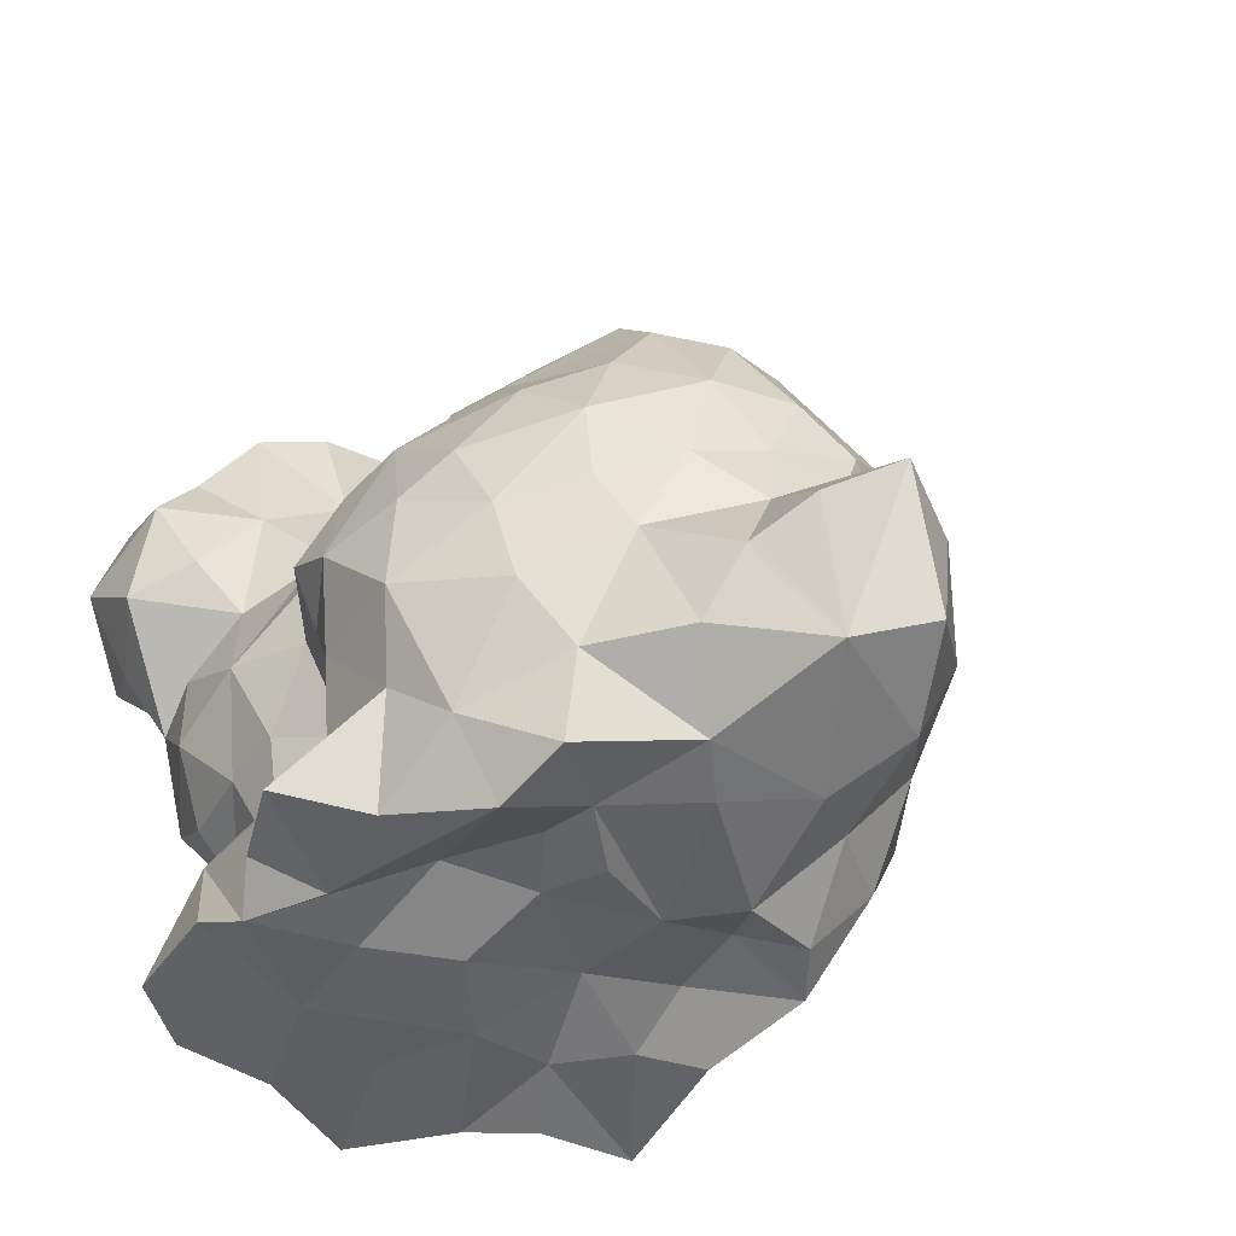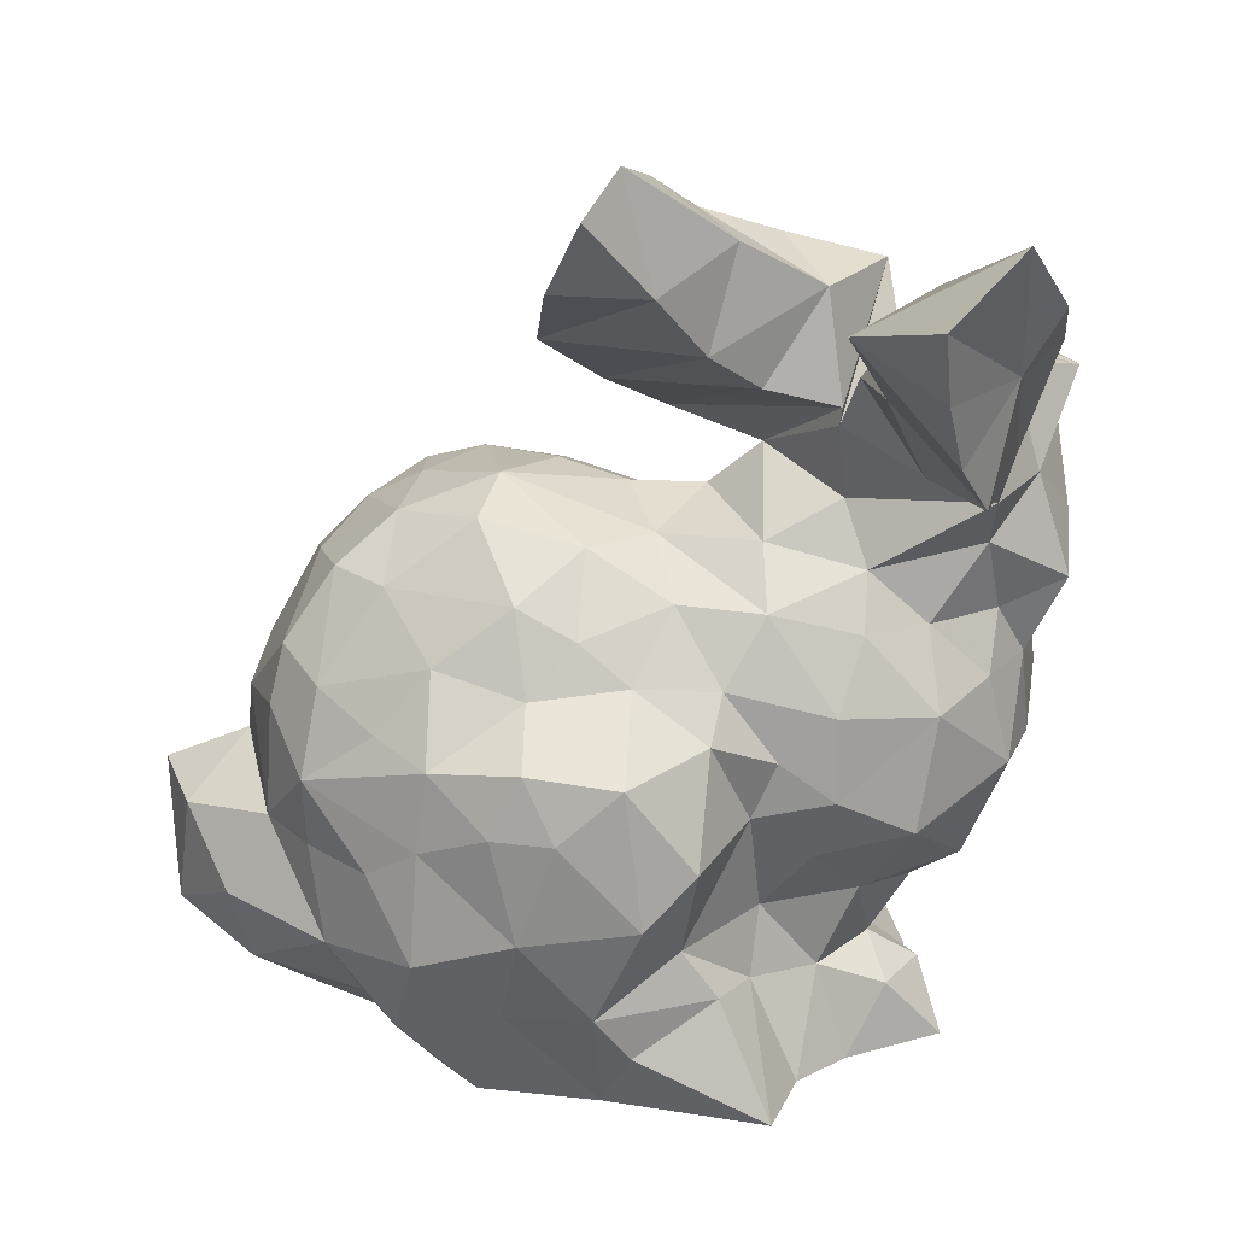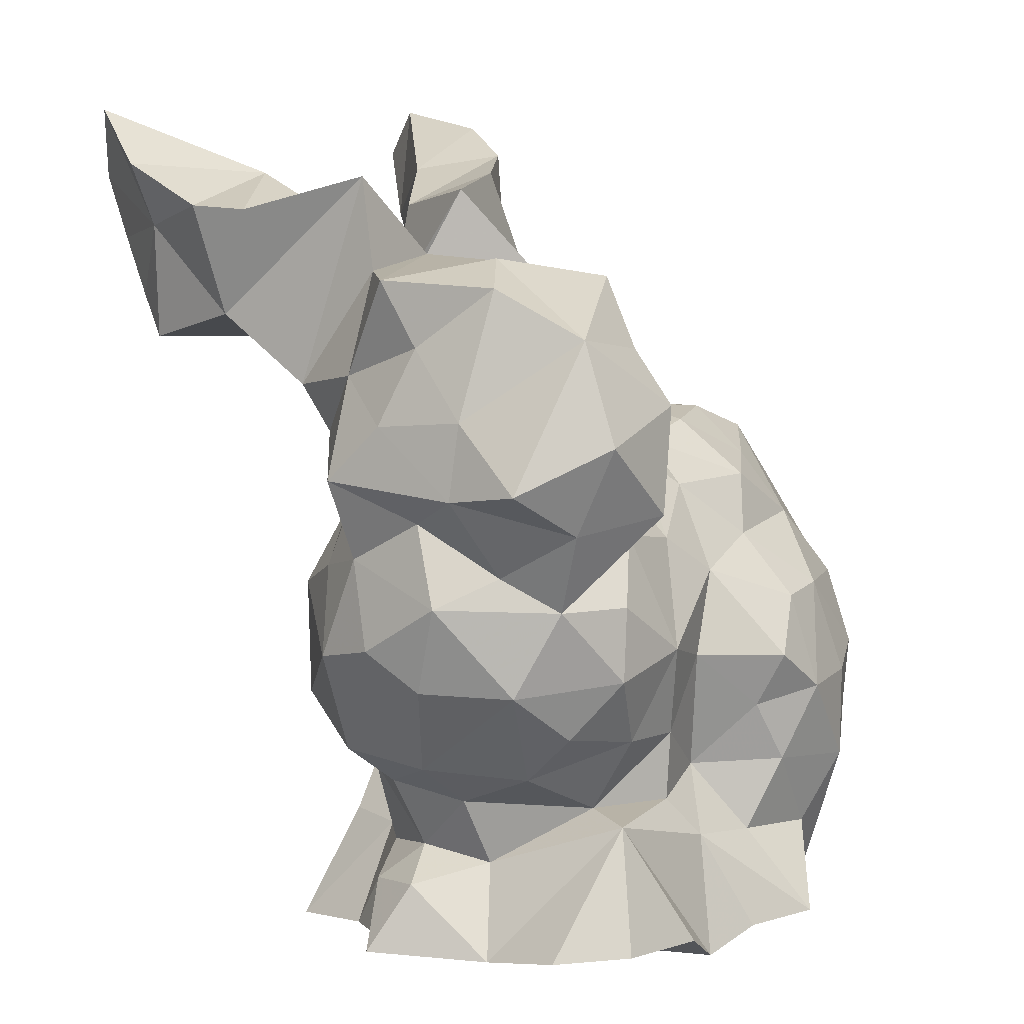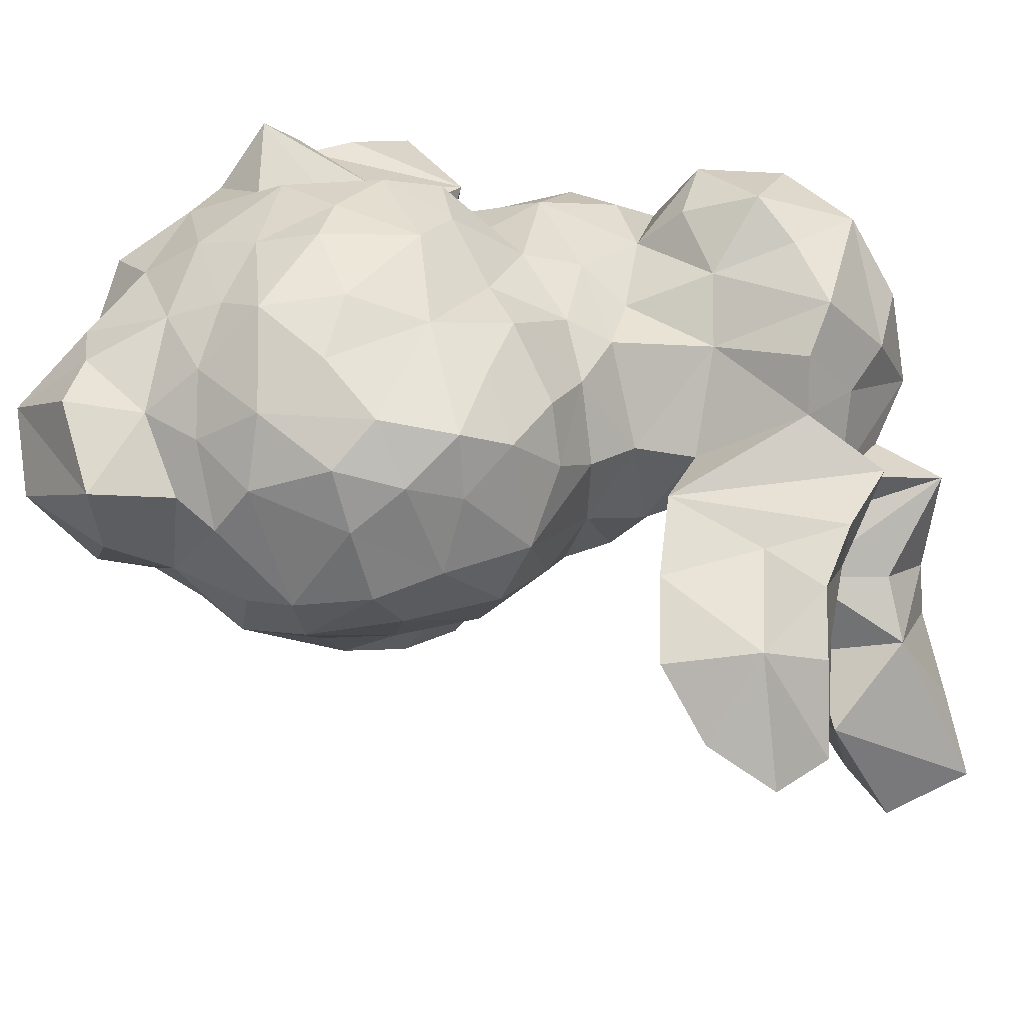
<metadata>
{"format":"obj","ext":"obj","renderer":"f3d","projection":"perspective","resolution":1024,"background":"white","views":[{"elev":-43.0,"azim":45.0,"up":"+Y"},{"elev":-71.0,"azim":178.4,"up":"+Z"},{"elev":2.0,"azim":-61.6,"up":"+Y"},{"elev":26.2,"azim":131.6,"up":"+Z"}]}
</metadata>
<code>
v -0.1401 0.1691 0.08739
v -0.184 0.1683 0.1593
v -0.2714 0.1636 0.142
v -0.1976 0.1612 0.02322
v -0.2959 0.1724 0.04035
v -0.08929 0.198 0.1634
v -0.1477 0.1651 0.2223
v -0.2032 0.1501 0.2575
v 0.03271 0.1492 0.2137
v -0.05292 0.1669 0.2562
v -0.1065 0.184 0.322
v -0.006485 0.1957 0.1325
v 0.05935 0.1755 0.1447
v -0.1145 0.1973 -0.01433
v -0.2013 0.1751 -0.06101
v 0.07385 0.1547 -0.009144
v 0.1282 0.1728 0.08641
v 0.004909 0.1682 0.01621
v 0.02157 0.1655 0.09163
v -0.06113 0.1951 0.0834
v -0.1382 0.1721 -0.09838
v -0.0646 0.1907 -0.0762
v 0.01481 0.1864 -0.05154
v -0.3473 0.1721 0.2419
v -0.3825 0.1661 0.1782
v -0.2537 0.1737 0.2629
v 0.1826 0.1791 0.02664
v 0.2853 0.2159 0.1151
v 0.1642 0.1848 0.1301
v -0.3626 0.3228 -0.004524
v -0.3112 0.3293 -0.05484
v -0.3277 0.2577 0.009878
v -0.3071 0.1595 -0.06187
v -0.2327 0.1563 -0.1895
v -0.2597 0.1583 -0.1082
v -0.3611 0.1564 0.09737
v -0.2803 0.2972 0.1688
v -0.2935 0.3652 0.216
v -0.3672 0.3323 0.144
v -0.3542 0.3062 0.06849
v -0.3221 0.2439 0.07922
v -0.3711 0.3727 0.1897
v 0.1003 0.1702 0.2143
v -0.3999 0.1627 -0.01251
v -0.4323 0.415 0.1642
v -0.4161 0.4937 0.2047
v -0.3038 0.5605 0.2178
v -0.3792 0.5826 0.2888
v -0.4457 0.5639 0.235
v -0.4054 0.3414 0.05292
v -0.3218 0.6071 0.2607
v -0.1667 0.1756 0.2865
v -0.4409 0.5249 0.1547
v 0.1771 0.521 -0.08551
v 0.2125 0.5412 -0.03008
v 0.2237 0.4859 -0.03932
v -0.3398 0.9131 -0.1652
v -0.4273 0.9195 -0.2643
v -0.4389 0.8743 -0.1822
v 0.06987 0.1573 -0.07858
v -0.08251 0.1429 -0.1248
v 0.03069 0.1472 -0.1149
v -0.4959 0.5946 0.1334
v -0.5053 0.5998 0.203
v 0.2059 0.2391 0.1819
v 0.03169 0.2116 0.2615
v -0.4094 0.771 -0.1653
v -0.3749 0.7523 -0.2691
v -0.3338 0.7522 -0.1767
v -0.1773 0.5393 -0.1232
v -0.09879 0.5415 -0.1278
v -0.1671 0.4988 -0.1524
v -0.2027 0.7963 -0.07002
v -0.124 0.7523 0.03794
v -0.2726 0.7797 -0.06136
v -0.1542 0.8305 -0.1023
v -0.177 0.9274 -0.08648
v -0.1073 0.889 -0.1484
v -0.09342 0.4785 -0.2081
v -0.113 0.3488 -0.211
v -0.1595 0.3974 -0.1957
v -0.07589 1 -0.1552
v -0.3594 0.5842 -0.0576
v -0.2998 0.5834 -0.09088
v -0.3693 0.5121 -0.09717
v -0.2767 0.2507 -0.05299
v -0.2136 0.2552 -0.09497
v -0.1485 0.3071 -0.1541
v -0.07294 0.2481 -0.1779
v -0.1834 0.2621 -0.1546
v -0.3774 0.2264 0.0237
v -0.3434 0.2237 -0.03341
v -0.1076 0.2059 -0.1662
v -0.04491 0.9611 -0.1958
v -0.2811 0.4369 -0.1213
v -0.2785 0.5161 -0.1211
v -0.228 0.4737 -0.1227
v -0.2648 0.3765 -0.09702
v -0.354 0.4032 -0.1034
v -0.03609 0.4254 -0.2079
v -0.01604 0.8923 -0.1555
v -0.214 0.6034 -0.1002
v -0.4177 0.5315 -0.04255
v -0.3022 0.6332 -0.0603
v -0.4085 0.6579 -0.04659
v -0.004418 0.3253 -0.1941
v -0.4099 0.7025 -0.07622
v 0.008714 0.2382 -0.154
v -0.2708 0.7632 -0.06022
v -0.3141 0.8901 0.04295
v -0.4252 0.5873 -0.0147
v -0.2564 0.8829 -0.04985
v -0.006202 0.4839 -0.1931
v 0.02132 0.4238 -0.1931
v -0.1336 0.6057 -0.08631
v 0.08858 0.2904 -0.1673
v 0.07698 0.473 -0.1645
v -0.007108 0.529 -0.1339
v 0.004691 0.6056 -0.1063
v 0.07589 0.5512 -0.1169
v 0.08467 0.3976 -0.1642
v -0.2802 0.6919 -0.03668
v -0.4887 0.6124 0.00171
v -0.4556 0.7089 0.003692
v -0.2201 0.3201 -0.0776
v -0.2061 0.4194 -0.1178
v 0.1053 0.2081 -0.1144
v 0.1305 0.3659 -0.1382
v 0.1701 0.2789 -0.09412
v -0.0927 0.3309 0.2861
v -0.07041 0.4032 0.3143
v -0.1255 0.3869 0.2721
v 0.06005 0.4388 0.2981
v 0.08758 0.3755 0.2814
v 0.156 0.45 0.2511
v 0.2442 0.2244 -0.01104
v 0.1402 0.2092 -0.04521
v 0.2268 0.3788 -0.03822
v 0.2643 0.3008 -0.03983
v -0.4041 0.3564 -0.02961
v -0.1022 0.9751 -0.06301
v -0.2195 0.9146 0.02344
v 0.19 0.4393 -0.1037
v 0.1246 0.4902 -0.1227
v -0.21 0.6542 -0.05059
v -0.1164 0.65 -0.01882
v 0.1854 0.3721 -0.0897
v 0.1674 0.6108 -0.01652
v 0.121 0.6067 -0.06131
v -0.2113 0.7198 0.04166
v 0.1135 0.6566 0.007589
v -0.05019 0.5778 -0.1143
v -0.0554 0.6467 -0.05884
v 0.2548 0.423 0.06718
v 0.3069 0.3673 0.01311
v -0.06594 0.7894 -0.0192
v 0.3351 0.3833 0.08752
v 0.02207 0.6925 0.01441
v 0.04017 0.6673 -0.04661
v -0.424 0.8067 0.01111
v -0.4536 0.5395 0.007983
v -0.4416 0.4472 -0.03424
v -0.4653 0.4554 0.02726
v -0.2965 0.8224 -0.1918
v -0.4215 0.8953 -0.001735
v -0.465 0.5737 0.08267
v -0.4552 0.7377 0.2476
v -0.4734 0.7843 0.1668
v -0.4962 0.665 0.1436
v -0.1433 0.9403 -0.009778
v -0.3458 0.7337 -0.1197
v -0.4382 0.8682 -0.1238
v -0.3167 0.287 0.2176
v -0.395 0.8611 -0.2601
v -0.3868 0.9798 -0.3273
v -0.3478 0.7961 -0.3065
v -0.3307 0.8561 -0.3418
v -0.3212 0.9208 -0.3722
v -0.4567 0.6426 0.278
v -0.2263 0.303 0.2208
v -0.1584 0.5215 0.2359
v -0.1244 0.4371 0.3012
v -0.08009 0.4933 0.29
v -0.479 0.4973 0.1064
v -0.1498 0.3278 0.2117
v -0.0207 0.5041 0.2905
v 0.04038 0.5741 0.2323
v -0.06922 0.5542 0.233
v -0.4094 0.8155 0.134
v -0.3493 0.4263 0.2348
v -0.2317 0.3684 0.2275
v -0.1865 0.4395 0.2349
v -0.1963 0.2656 0.2436
v -0.3257 0.8282 0.01199
v -0.1164 0.2618 0.2582
v -0.3539 0.88 -0.1014
v -0.4563 0.4185 0.07834
v 0.09605 0.664 0.1553
v 0.09637 0.6695 0.088
v 0.04036 0.6842 0.1314
v -0.2754 0.8165 0.09827
v -0.2571 0.704 0.1499
v -0.4919 0.6618 0.05729
v 0.147 0.6393 0.1071
v 0.1872 0.6016 0.06154
v 0.1495 0.6035 0.1713
v 0.194 0.5854 0.1264
v -0.3263 0.8017 0.2052
v -0.3521 0.8178 0.101
v -0.283 0.8156 -0.09642
v -0.1632 0.676 0.05537
v -0.1716 0.6349 0.1623
v -0.2854 0.8076 0.1585
v -0.1526 0.8559 0.001249
v -0.4821 0.7322 0.09077
v 0.2423 0.3684 0.14
v -0.4928 0.7934 0.06078
v 0.2504 0.4739 0.04551
v 0.2359 0.5099 0.09523
v 0.2342 0.4352 0.1278
v 0.3056 0.3187 0.1595
v -0.2318 0.6039 0.1773
v 0.2111 0.5015 0.1686
v 0.3181 0.261 0.03999
v -0.2576 0.8869 -0.2493
v 0.124 0.2406 0.2247
v 0.0999 0.3008 0.2658
v -0.02439 0.2596 0.2796
v 0.1765 0.3341 0.2149
v 0.1517 0.3903 0.2379
v 0.206 0.4113 0.1886
v 0.1488 0.5337 0.2159
v 0.09324 0.5099 0.261
v -0.1064 0.6492 0.142
v -0.1336 0.6047 0.1912
v -0.03959 0.614 0.2175
v 0.003174 0.3274 0.3101
v 0.2506 0.291 0.1784
v -0.07155 0.9184 -0.06283
v -0.009406 0.8371 -0.08031
v -0.2944 0.6717 0.2136
v -0.3539 0.7331 0.2476
v -0.3574 0.6811 0.2859
v 0.009923 0.413 0.3097
v 0.02227 0.6351 0.1914
v -0.03537 0.6698 0.1474
v -0.02828 0.6875 0.08549
v -0.2167 0.5548 0.216
v -0.2661 0.452 0.2502
v -0.3462 0.4957 0.2362
v -0.09303 0.6746 0.06072
f 2 3 1
f 6 2 1
f 3 4 1
f 1 4 14
f 1 20 6
f 20 1 14
f 3 2 8
f 8 2 6
f 3 5 4
f 5 3 36
f 26 3 8
f 25 3 26
f 3 25 36
f 33 4 5
f 4 15 14
f 4 33 15
f 33 5 44
f 5 36 44
f 7 8 6
f 9 7 6
f 6 12 9
f 20 12 6
f 7 52 8
f 9 10 7
f 10 11 7
f 7 11 52
f 173 26 8
f 52 193 8
f 173 8 193
f 66 10 9
f 12 13 9
f 9 13 43
f 66 9 43
f 10 228 11
f 66 228 10
f 11 193 52
f 195 193 11
f 228 195 11
f 12 19 13
f 12 20 19
f 13 18 17
f 13 17 29
f 13 19 18
f 13 29 43
f 14 15 21
f 20 14 18
f 22 18 14
f 21 22 14
f 15 34 21
f 35 15 33
f 15 35 34
f 16 17 18
f 27 17 16
f 18 23 16
f 60 16 23
f 137 27 16
f 60 137 16
f 29 17 27
f 19 20 18
f 22 23 18
f 22 21 61
f 34 61 21
f 22 62 23
f 61 62 22
f 60 23 62
f 24 25 26
f 173 25 24
f 26 173 24
f 36 25 173
f 29 27 28
f 27 136 28
f 27 137 136
f 65 29 28
f 28 238 65
f 224 28 136
f 221 28 157
f 28 224 157
f 221 238 28
f 29 226 43
f 226 29 65
f 30 31 32
f 30 140 31
f 40 30 32
f 40 50 30
f 50 140 30
f 86 32 31
f 125 86 31
f 99 98 31
f 125 31 98
f 31 140 99
f 40 32 41
f 32 91 41
f 32 86 92
f 32 92 91
f 35 33 86
f 92 33 44
f 33 92 86
f 35 87 34
f 61 34 93
f 90 34 87
f 34 90 93
f 87 35 86
f 41 91 36
f 41 36 173
f 36 91 44
f 37 38 39
f 38 37 191
f 40 37 39
f 37 40 41
f 37 41 173
f 173 180 37
f 191 37 180
f 38 42 39
f 38 190 42
f 190 38 249
f 249 38 191
f 50 40 39
f 45 39 42
f 39 45 50
f 42 190 45
f 226 66 43
f 92 44 91
f 46 184 45
f 190 46 45
f 45 197 50
f 184 197 45
f 48 46 47
f 46 250 47
f 48 49 46
f 46 49 53
f 184 46 53
f 46 190 250
f 47 51 48
f 47 241 51
f 241 47 222
f 222 47 248
f 47 249 248
f 47 250 249
f 179 49 48
f 243 48 51
f 179 48 243
f 53 49 63
f 64 63 49
f 49 179 64
f 140 50 197
f 241 243 51
f 166 53 63
f 53 166 184
f 56 54 55
f 148 55 54
f 143 54 56
f 54 144 120
f 149 54 120
f 144 54 143
f 149 148 54
f 218 56 55
f 55 148 205
f 205 219 55
f 219 218 55
f 138 143 56
f 56 218 138
f 57 58 59
f 57 175 58
f 57 59 172
f 210 164 57
f 225 57 164
f 196 57 172
f 175 57 225
f 196 210 57
f 59 58 174
f 175 174 58
f 67 172 59
f 174 67 59
f 127 60 62
f 127 137 60
f 62 61 108
f 93 89 61
f 89 108 61
f 116 62 108
f 127 62 116
f 63 64 169
f 166 63 123
f 63 203 123
f 63 169 203
f 167 169 64
f 179 167 64
f 229 226 65
f 65 238 229
f 226 227 66
f 66 227 237
f 228 66 237
f 68 69 67
f 174 68 67
f 171 67 69
f 165 67 107
f 67 171 107
f 165 172 67
f 164 69 68
f 225 164 68
f 174 176 68
f 176 225 68
f 69 164 210
f 210 171 69
f 70 71 72
f 115 71 70
f 97 70 72
f 70 97 96
f 102 70 96
f 115 70 102
f 79 72 71
f 113 79 71
f 118 113 71
f 152 71 115
f 118 71 152
f 72 79 81
f 126 72 81
f 97 72 126
f 75 73 74
f 74 73 156
f 112 73 75
f 112 76 73
f 76 156 73
f 74 150 75
f 74 142 110
f 74 110 201
f 142 74 214
f 150 74 201
f 74 156 214
f 109 110 75
f 150 109 75
f 110 112 75
f 76 77 78
f 112 77 76
f 240 76 78
f 76 240 156
f 82 78 77
f 141 82 77
f 77 112 170
f 77 170 141
f 78 82 94
f 101 78 94
f 240 78 101
f 79 80 81
f 100 80 79
f 100 79 113
f 80 88 81
f 88 80 89
f 80 106 89
f 106 80 100
f 88 126 81
f 82 239 94
f 82 141 239
f 84 85 83
f 83 104 84
f 103 83 85
f 83 103 111
f 104 83 105
f 83 111 105
f 84 96 85
f 84 102 96
f 84 104 102
f 96 95 85
f 85 95 99
f 162 85 99
f 85 162 103
f 125 87 86
f 90 87 88
f 125 88 87
f 89 90 88
f 126 88 125
f 90 89 93
f 89 106 108
f 239 101 94
f 95 96 97
f 95 97 126
f 98 99 95
f 98 95 126
f 125 98 126
f 140 162 99
f 114 106 100
f 100 113 114
f 239 240 101
f 102 104 145
f 146 115 102
f 145 146 102
f 103 161 111
f 103 162 161
f 104 105 107
f 122 104 107
f 122 145 104
f 105 124 107
f 111 123 105
f 105 123 124
f 106 116 108
f 121 106 114
f 116 106 121
f 122 107 109
f 109 107 171
f 160 107 124
f 160 165 107
f 194 110 109
f 109 150 122
f 165 194 109
f 210 165 109
f 171 210 109
f 112 110 142
f 110 194 201
f 161 123 111
f 112 142 170
f 117 114 113
f 118 117 113
f 114 117 121
f 146 153 115
f 153 152 115
f 116 121 128
f 129 127 116
f 129 116 128
f 117 118 120
f 117 120 144
f 117 143 121
f 117 144 143
f 120 118 119
f 152 119 118
f 120 119 149
f 149 119 159
f 153 119 152
f 153 159 119
f 143 128 121
f 145 122 150
f 123 203 124
f 161 166 123
f 217 160 124
f 124 203 215
f 215 217 124
f 129 137 127
f 147 129 128
f 143 147 128
f 129 136 137
f 129 139 136
f 129 138 139
f 138 129 147
f 132 130 131
f 237 131 130
f 130 132 185
f 185 195 130
f 195 228 130
f 228 237 130
f 182 132 131
f 183 182 131
f 131 186 183
f 244 186 131
f 237 244 131
f 182 192 132
f 192 185 132
f 134 135 133
f 133 244 134
f 233 133 135
f 186 133 233
f 133 186 244
f 230 135 134
f 230 134 227
f 227 134 237
f 244 237 134
f 231 223 135
f 223 232 135
f 230 231 135
f 233 135 232
f 136 139 224
f 139 138 155
f 147 143 138
f 155 138 154
f 138 218 154
f 224 139 155
f 163 162 140
f 163 140 197
f 170 239 141
f 142 214 170
f 145 211 146
f 211 145 150
f 153 146 158
f 146 251 158
f 146 211 251
f 149 151 148
f 151 205 148
f 151 149 159
f 201 202 150
f 211 150 202
f 158 151 159
f 151 158 199
f 204 151 199
f 204 205 151
f 159 153 158
f 155 154 157
f 157 154 216
f 220 216 154
f 218 220 154
f 224 155 157
f 214 156 239
f 240 239 156
f 216 221 157
f 200 199 158
f 247 200 158
f 158 251 247
f 165 160 194
f 160 217 194
f 162 163 161
f 161 163 184
f 166 161 184
f 184 163 197
f 196 172 165
f 165 210 196
f 169 167 168
f 168 167 189
f 167 179 243
f 167 208 189
f 167 242 208
f 167 243 242
f 168 215 169
f 217 168 189
f 168 217 215
f 169 215 203
f 170 214 239
f 180 173 193
f 175 178 174
f 176 174 177
f 178 177 174
f 175 225 178
f 225 176 177
f 225 177 178
f 185 191 180
f 193 185 180
f 183 181 182
f 182 181 192
f 188 181 183
f 181 188 235
f 192 181 249
f 235 248 181
f 181 248 249
f 188 183 186
f 191 185 192
f 195 185 193
f 186 187 188
f 187 186 233
f 187 236 188
f 187 206 198
f 245 187 198
f 232 206 187
f 187 233 232
f 236 187 245
f 236 235 188
f 208 209 189
f 189 209 217
f 250 190 249
f 192 249 191
f 194 209 201
f 217 209 194
f 199 200 198
f 198 204 199
f 198 200 245
f 204 198 206
f 200 246 245
f 247 246 200
f 213 202 201
f 209 213 201
f 208 202 213
f 241 202 208
f 211 202 212
f 202 222 212
f 202 241 222
f 205 204 207
f 204 206 207
f 205 207 219
f 223 207 206
f 232 223 206
f 207 223 219
f 209 208 213
f 242 241 208
f 212 234 211
f 251 211 234
f 222 248 212
f 234 212 235
f 212 248 235
f 231 216 220
f 216 238 221
f 216 231 229
f 238 216 229
f 218 219 220
f 220 219 223
f 231 220 223
f 229 227 226
f 229 230 227
f 229 231 230
f 236 234 235
f 246 234 236
f 246 247 234
f 247 251 234
f 246 236 245
f 243 241 242

</code>
